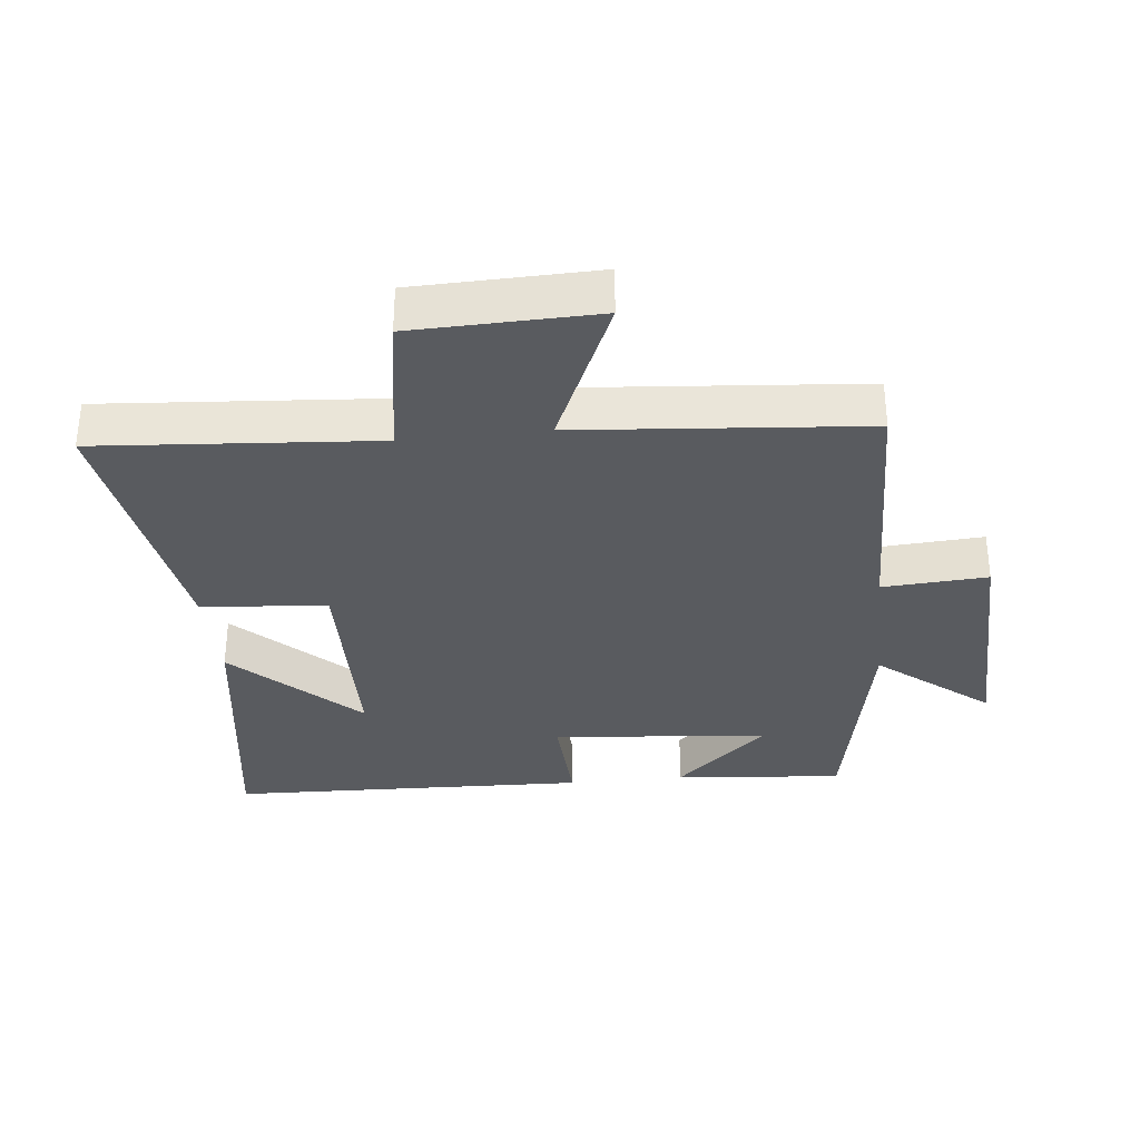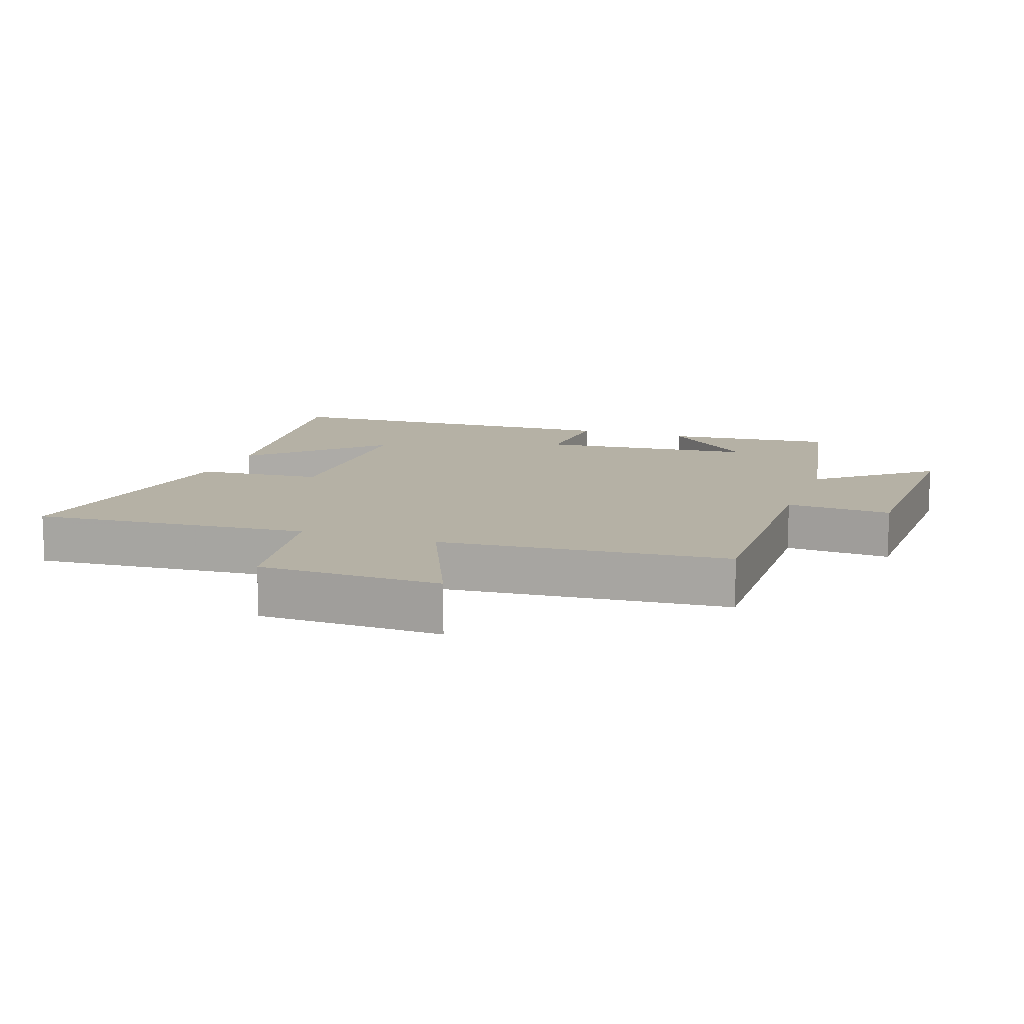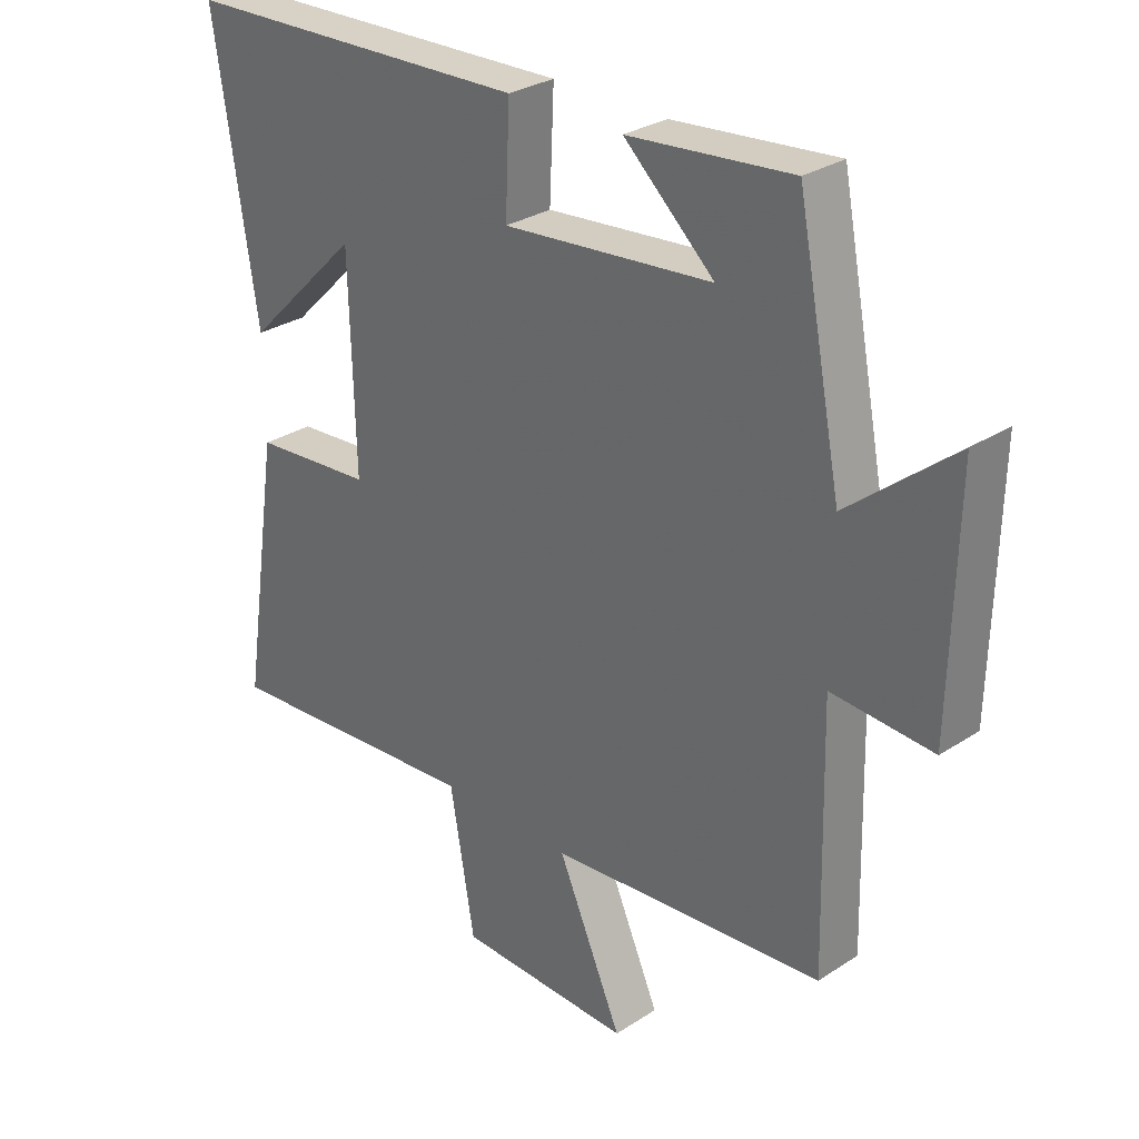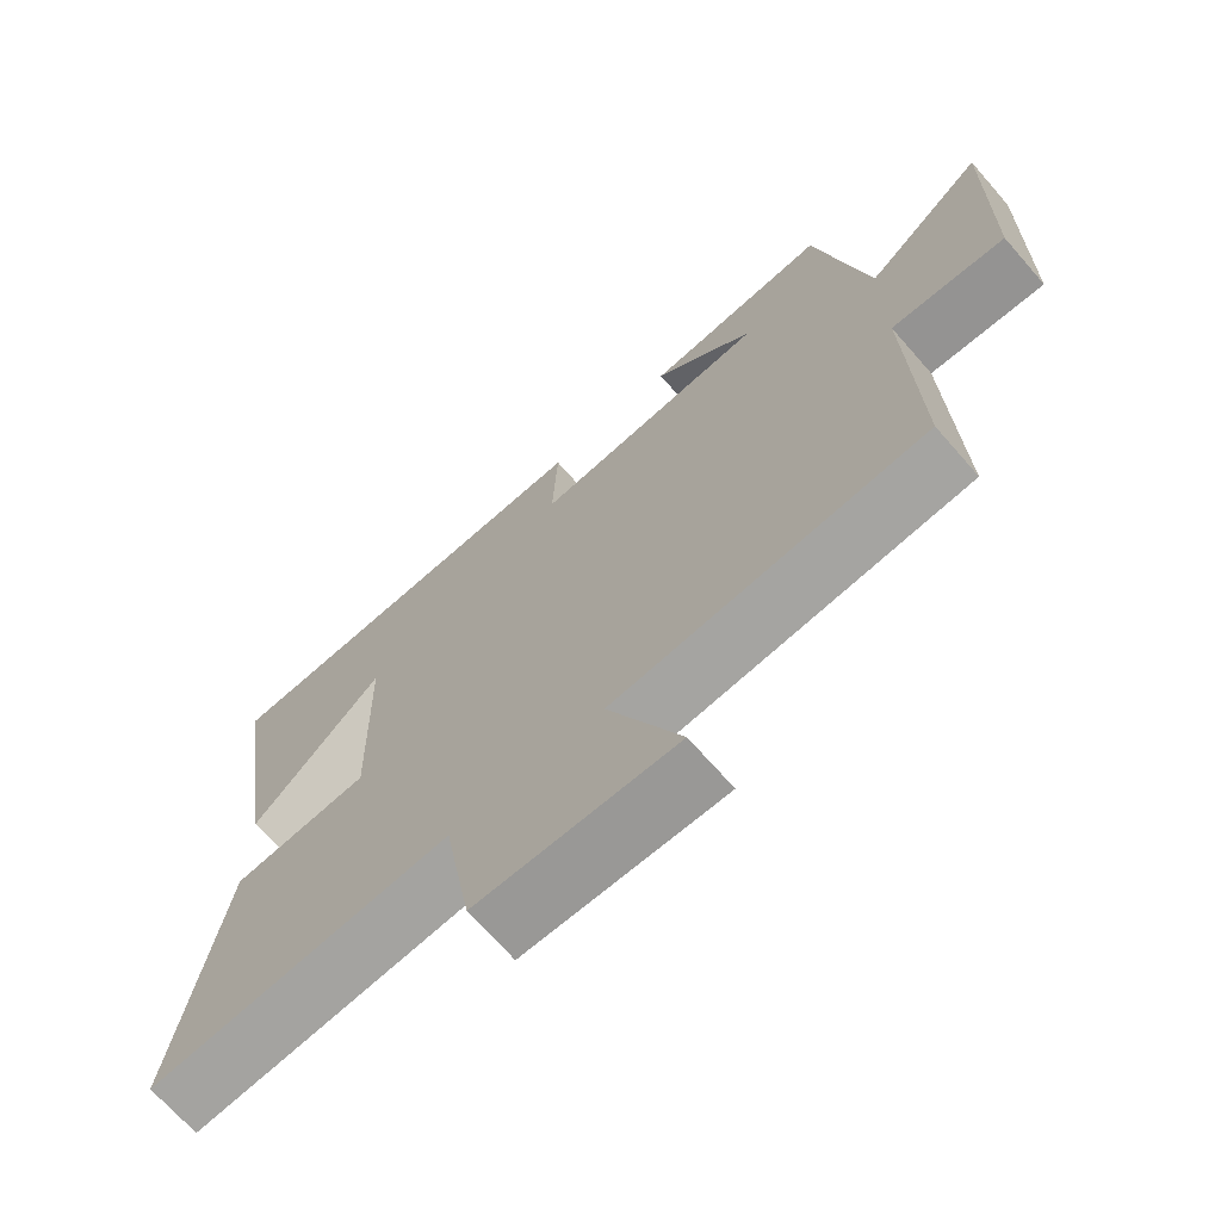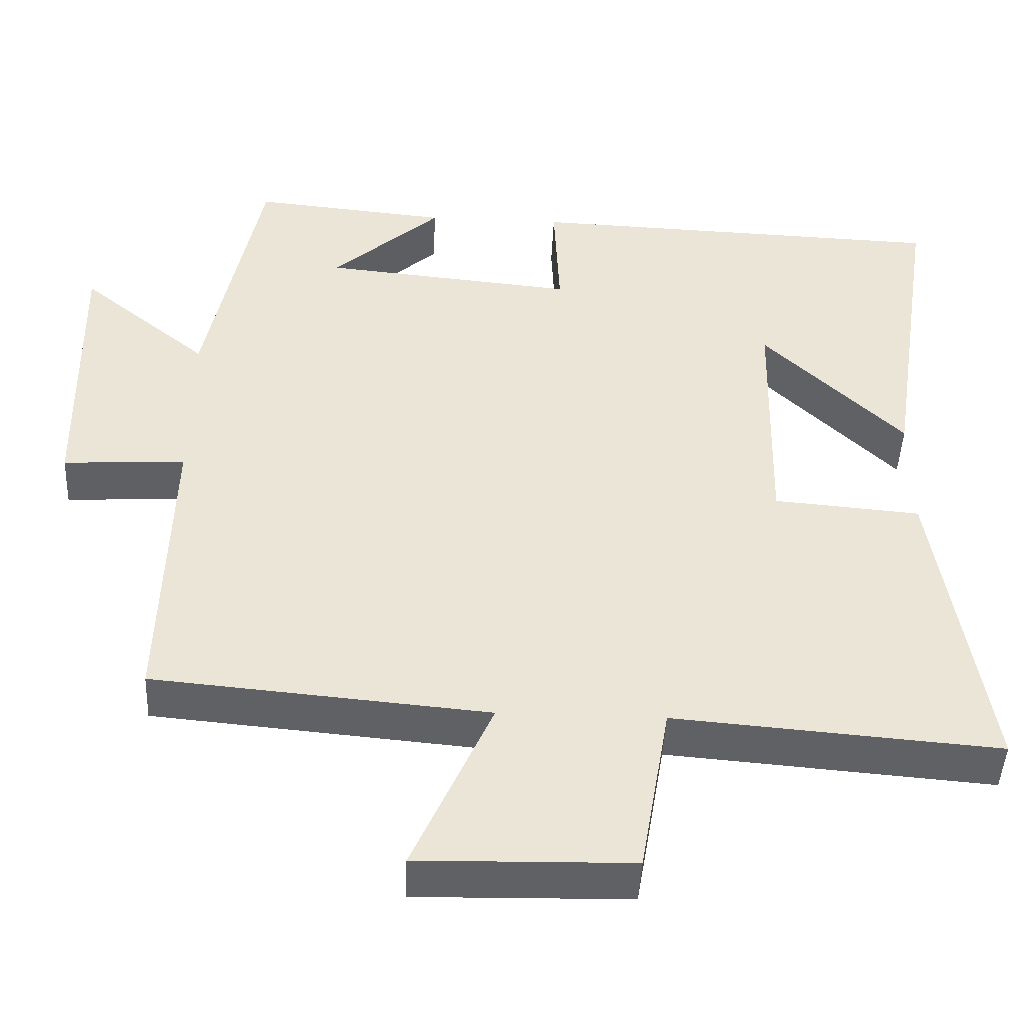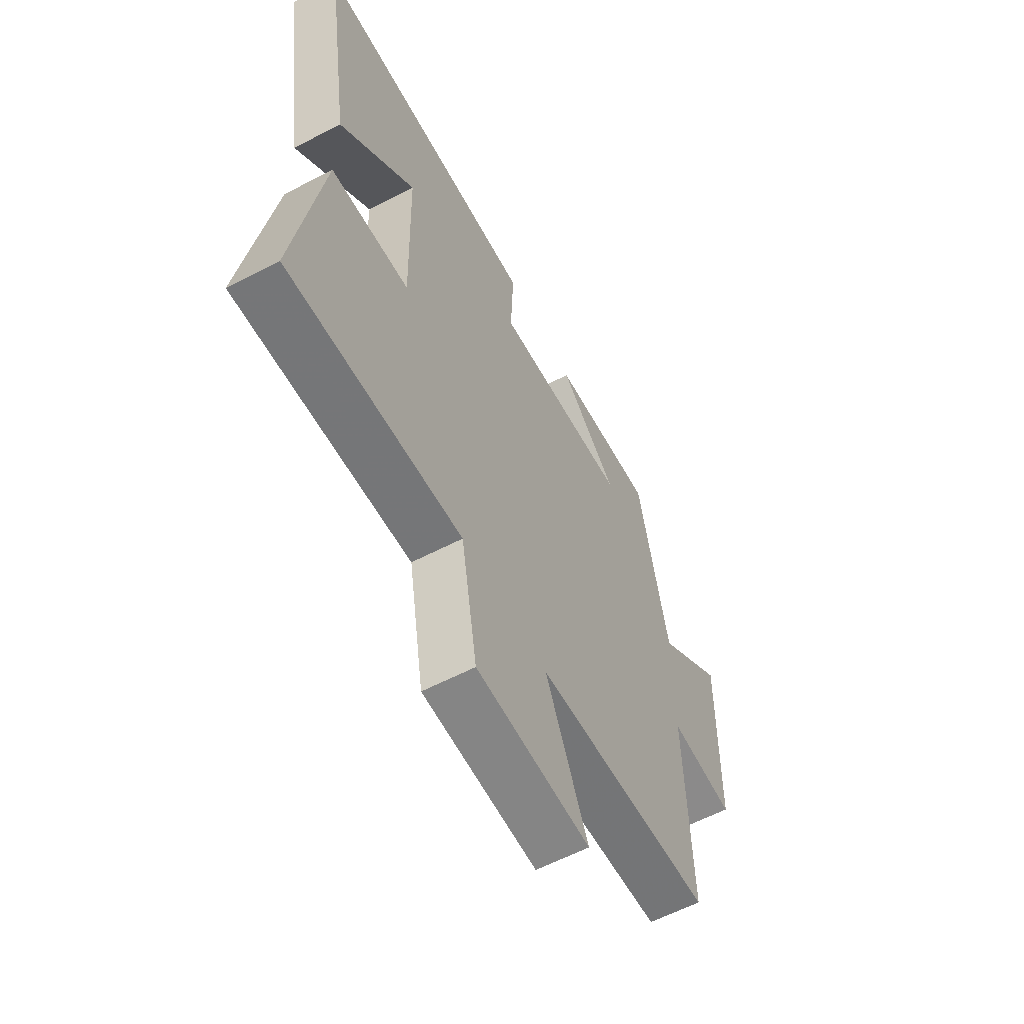
<metadata>
{"format":"obj","ext":"obj","renderer":"f3d","projection":"perspective","resolution":1024,"background":"white","views":[{"elev":-32.7,"azim":-173.7,"up":"+Y"},{"elev":11.8,"azim":-160.5,"up":"+Y"},{"elev":29.4,"azim":-133.9,"up":"+Z"},{"elev":-69.5,"azim":-138.8,"up":"+Z"},{"elev":-45.9,"azim":-2.6,"up":"+Z"},{"elev":-60.7,"azim":117.9,"up":"+Z"}]}
</metadata>
<code>
v -0.429 0.07 0.525
v -0.17 0.07 0.5
v -0.313 0.07 0.37
v 0.019 0.07 0.338
v 0.012 0.07 0.5
v 0.567 0.07 0.48
v 0.5 0.07 0.044
v 0.316 0.07 0.226
v 0.308 0.07 -0.102
v 0.5 0.07 -0.118
v 0.564 0.07 -0.534
v 0.141 0.07 -0.5
v 0.102 0.07 -0.728
v -0.176 0.07 -0.734
v -0.073 0.07 -0.5
v -0.51 0.07 -0.461
v -0.5 0.07 -0.063
v -0.66 0.07 -0.073
v -0.668 0.07 0.301
v -0.5 0.07 0.163
v -0.429 0 0.525
v -0.17 0 0.5
v -0.313 0 0.37
v 0.019 0 0.338
v 0.012 0 0.5
v 0.567 0 0.48
v 0.5 0 0.044
v 0.316 0 0.226
v 0.308 0 -0.102
v 0.5 0 -0.118
v 0.564 0 -0.534
v 0.141 0 -0.5
v 0.102 0 -0.728
v -0.176 0 -0.734
v -0.073 0 -0.5
v -0.51 0 -0.461
v -0.5 0 -0.063
v -0.66 0 -0.073
v -0.668 0 0.301
v -0.5 0 0.163
f 17 18 19 20
f 17 20 1
f 15 16 17 1
f 12 13 14 15
f 12 15 1
f 9 10 11 12
f 8 9 12
f 6 7 8
f 4 5 6 8
f 3 4 8 12
f 1 2 3
f 1 3 12
f 40 39 38 37
f 21 40 37
f 21 37 36 35
f 35 34 33 32
f 21 35 32
f 32 31 30 29
f 32 29 28
f 28 27 26
f 28 26 25 24
f 32 28 24 23
f 23 22 21
f 32 23 21
f 1 21 22 2
f 2 22 23 3
f 3 23 24 4
f 4 24 25 5
f 5 25 26 6
f 6 26 27 7
f 7 27 28 8
f 8 28 29 9
f 9 29 30 10
f 10 30 31 11
f 11 31 32 12
f 12 32 33 13
f 13 33 34 14
f 14 34 35 15
f 15 35 36 16
f 16 36 37 17
f 17 37 38 18
f 18 38 39 19
f 19 39 40 20
f 20 40 21 1

</code>
